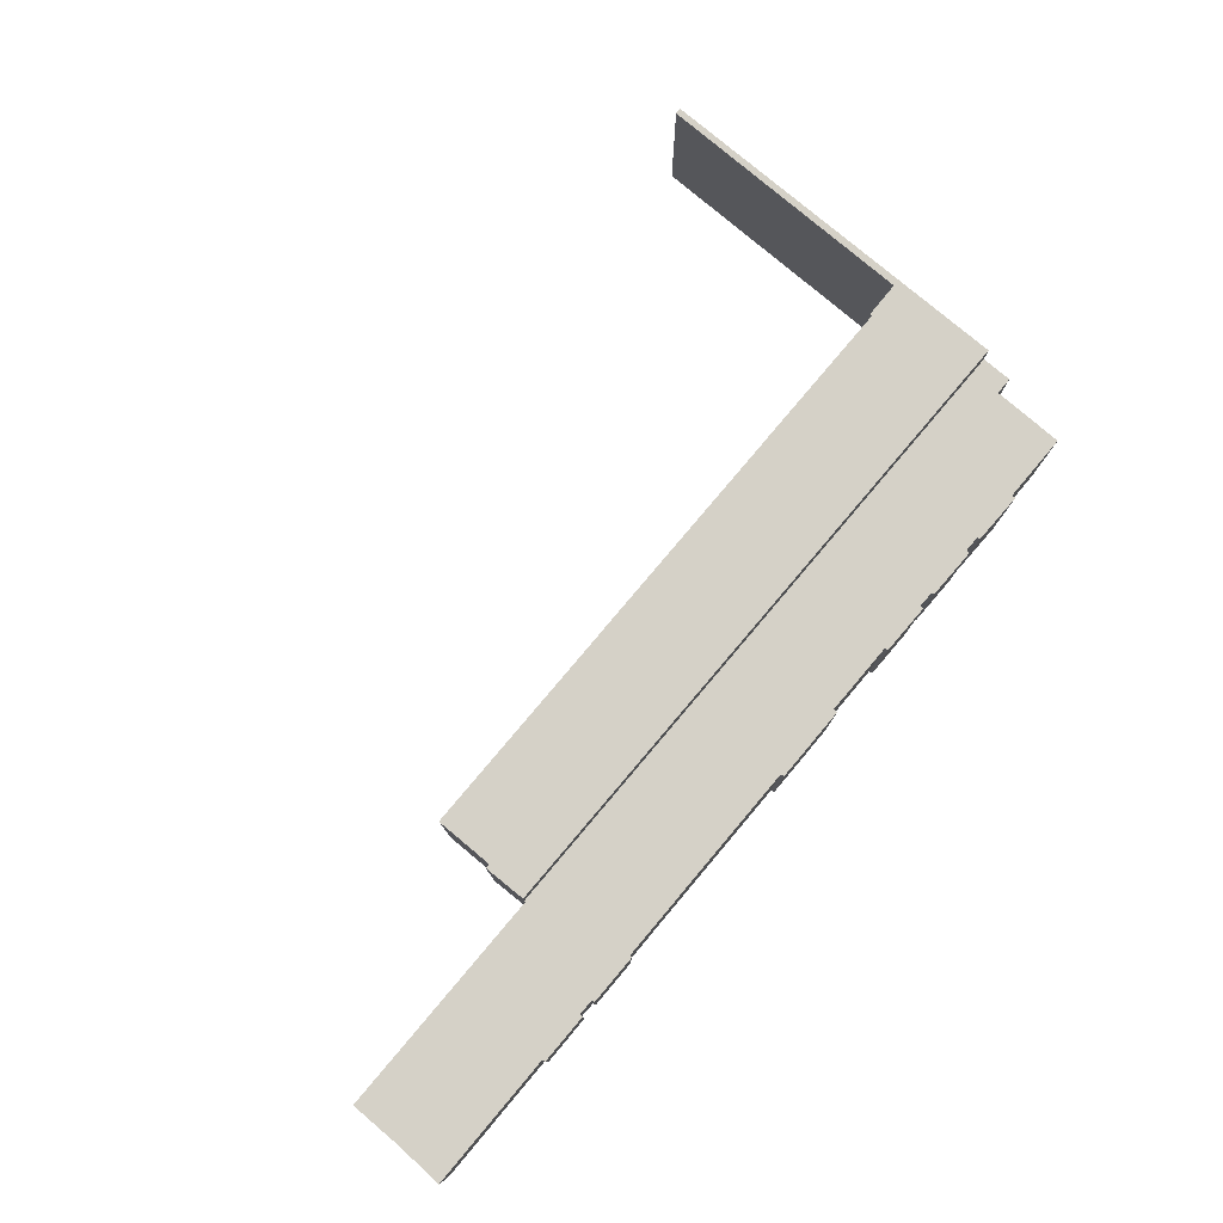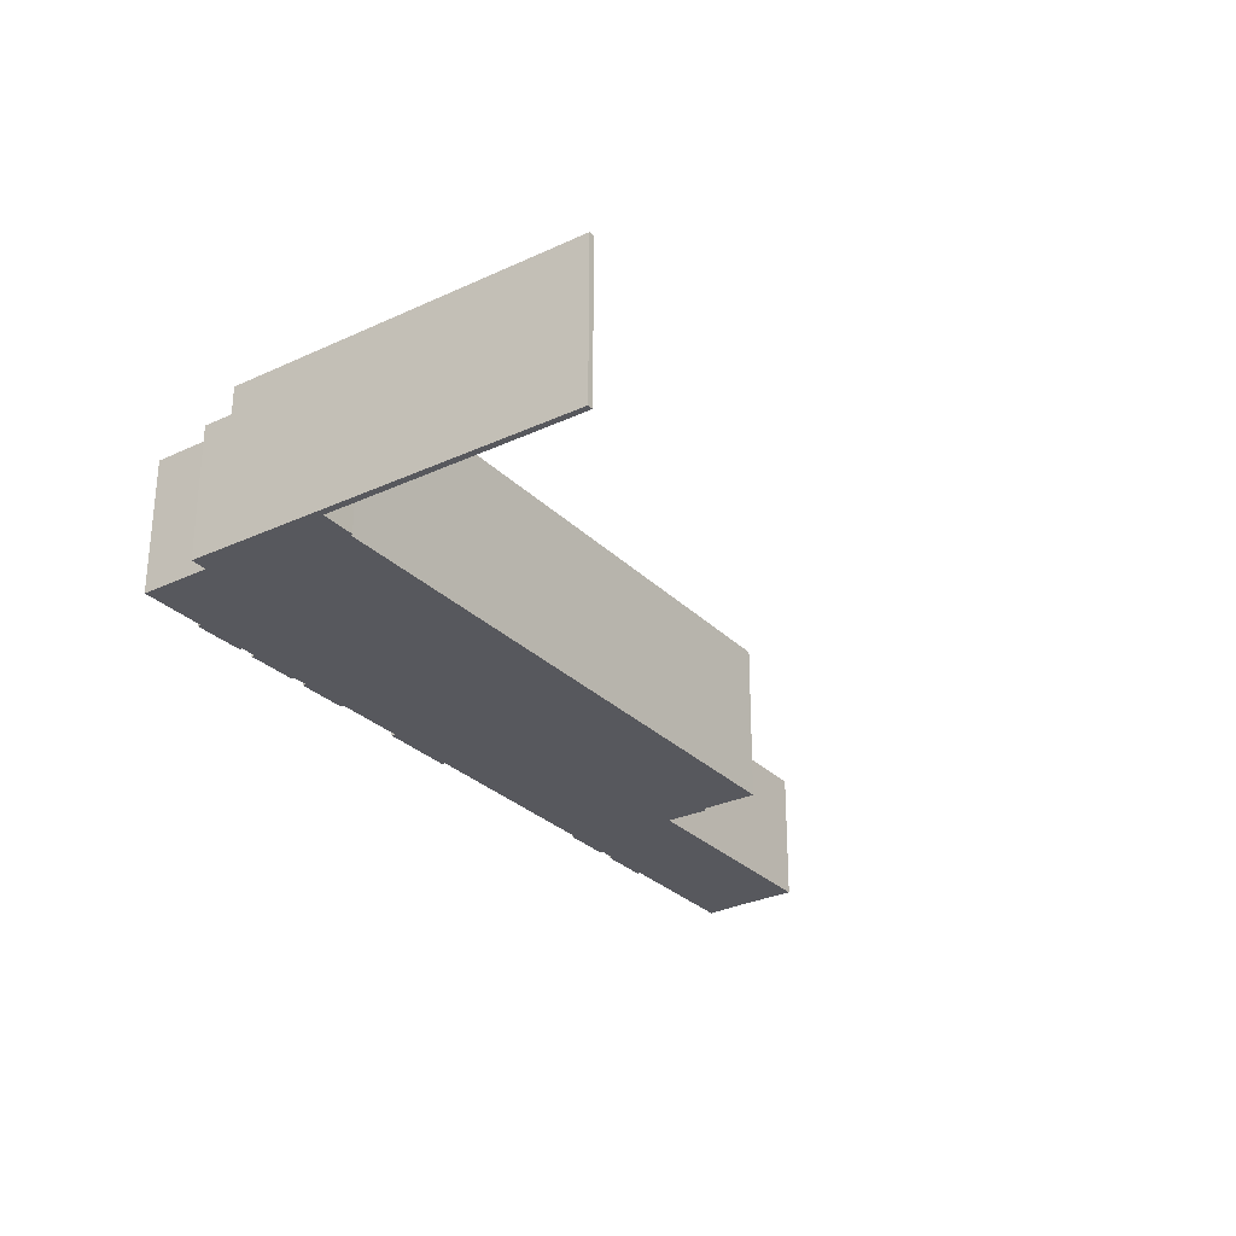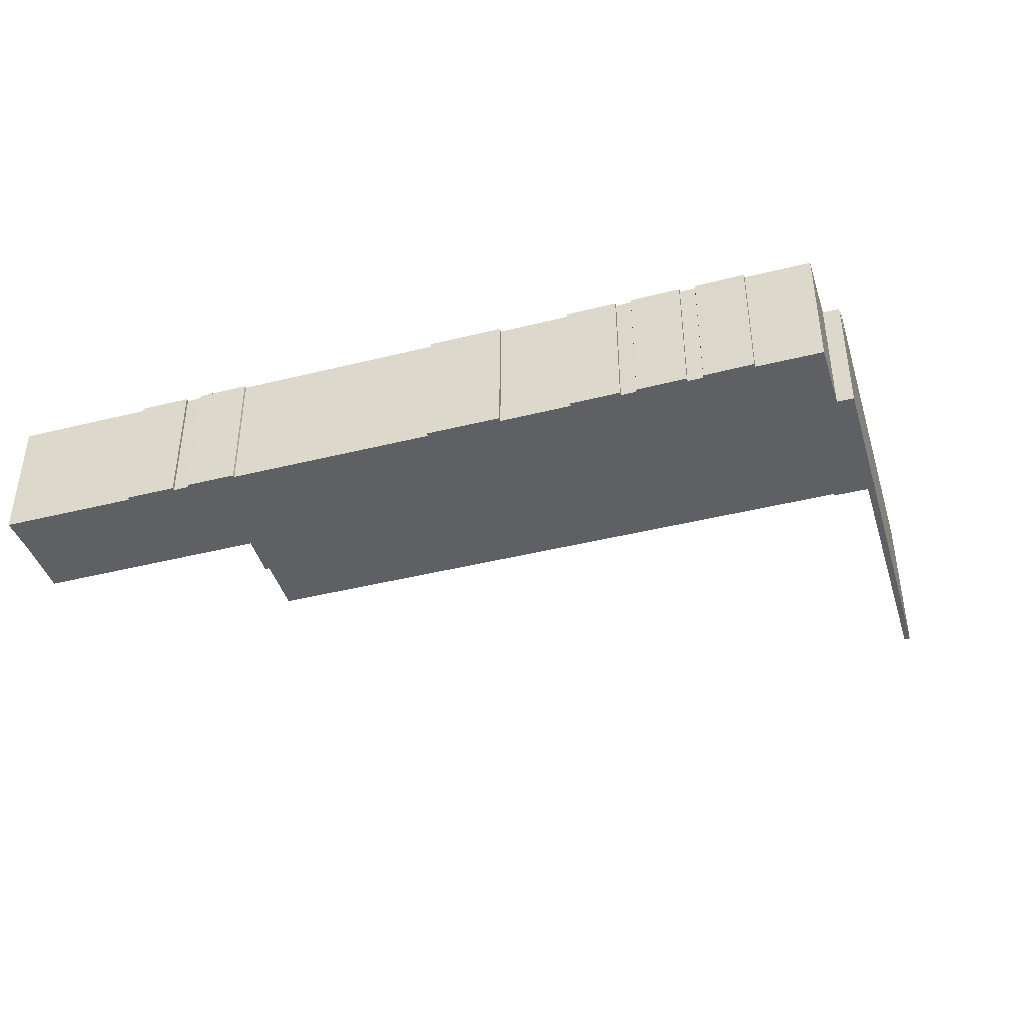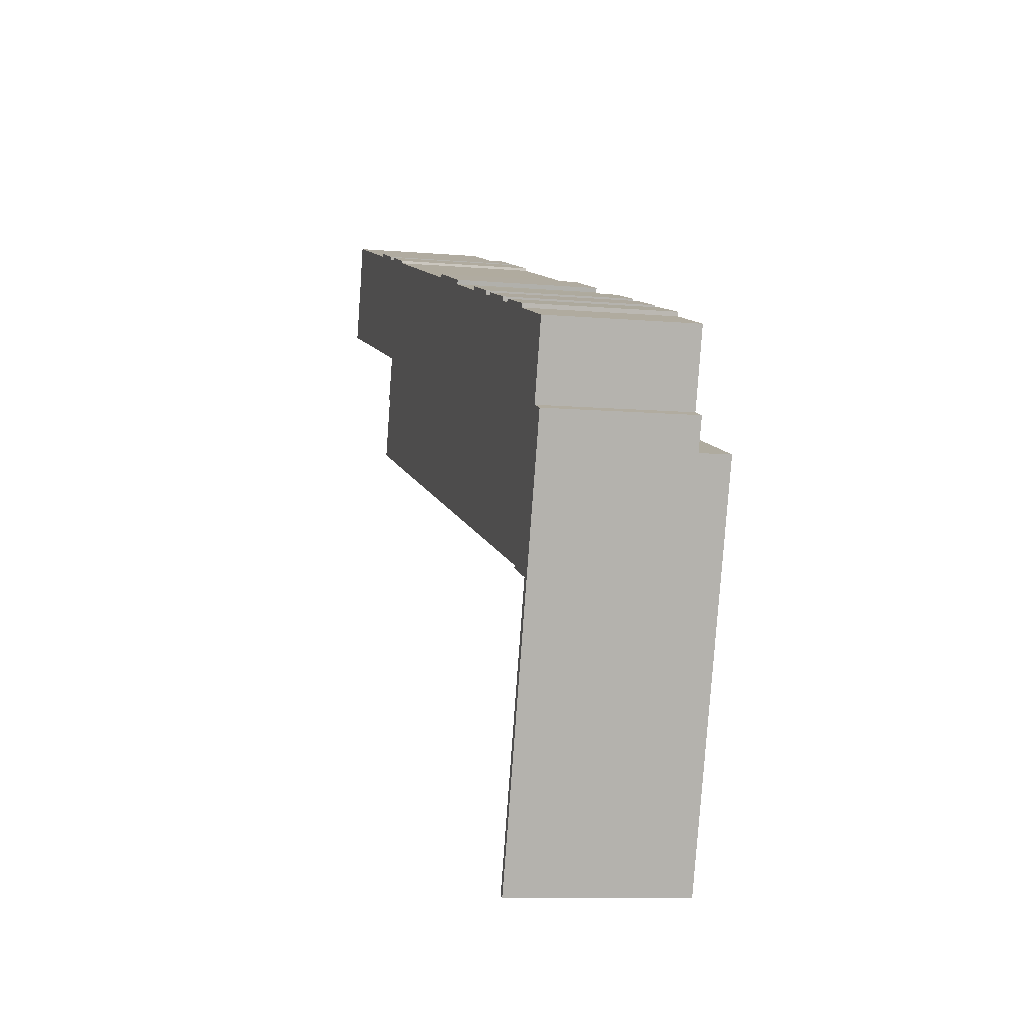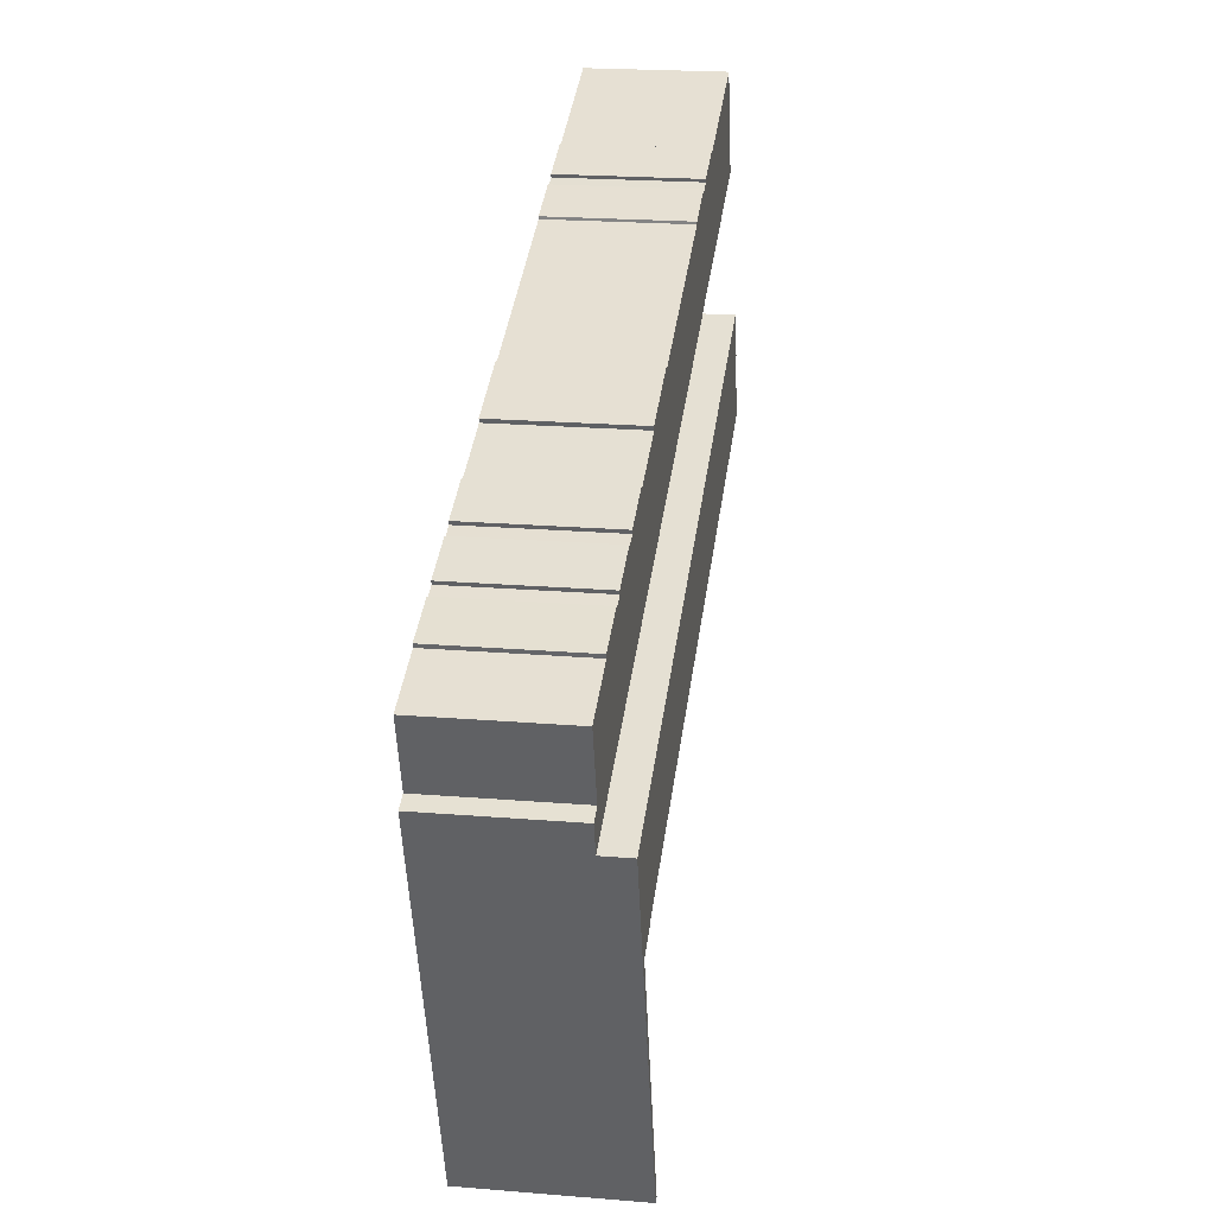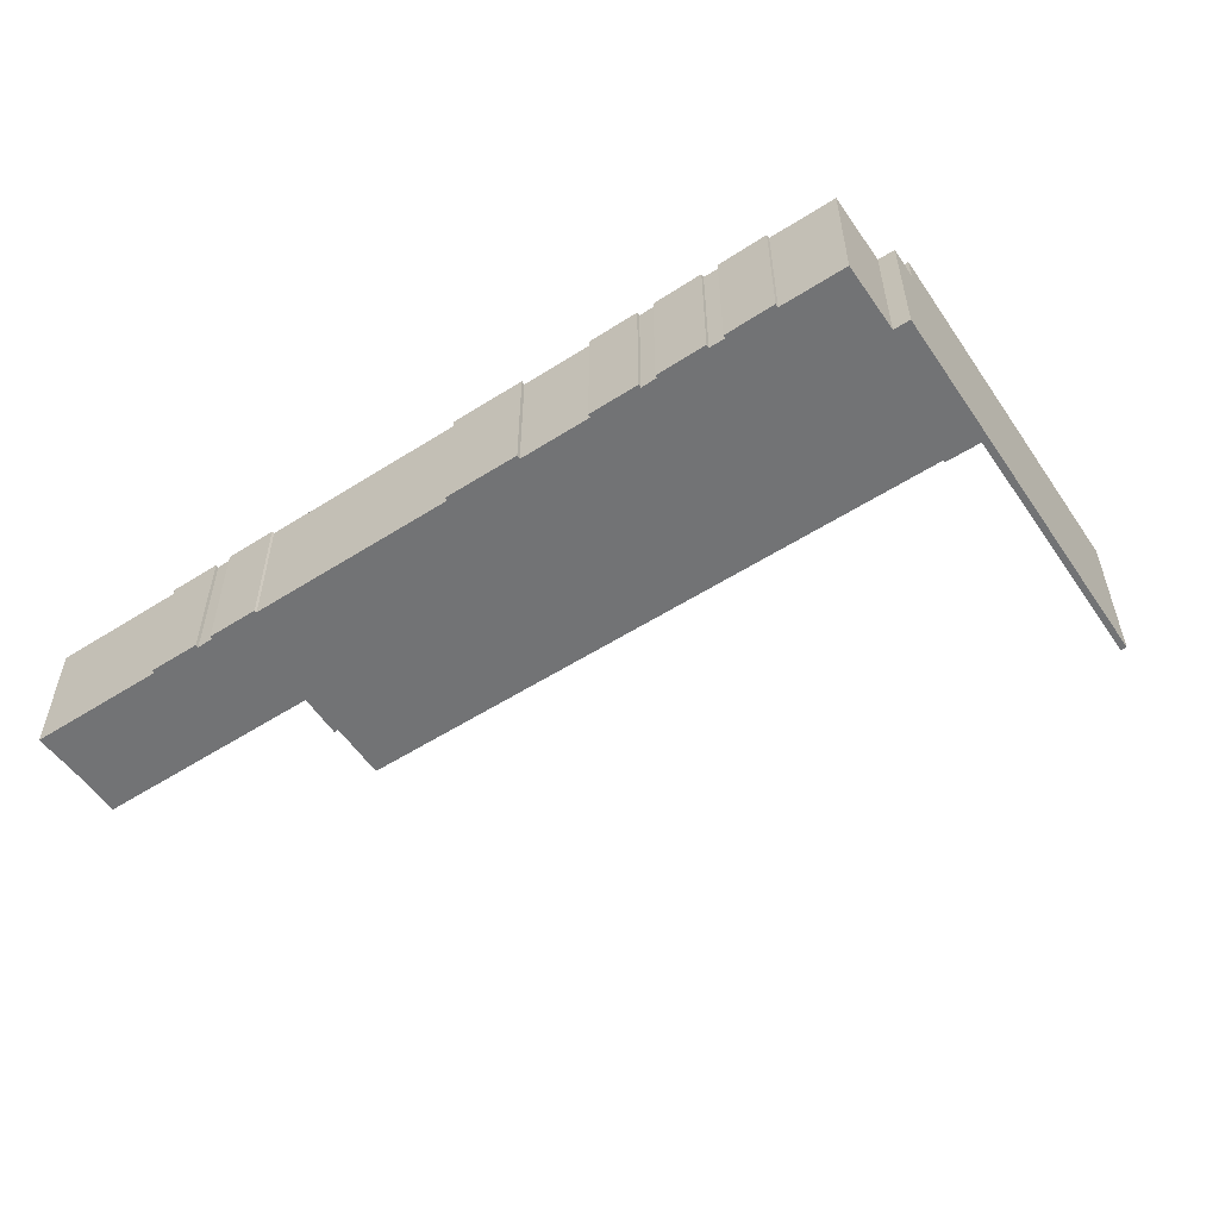
<metadata>
{"format":"obj","ext":"obj","renderer":"f3d","projection":"perspective","resolution":1024,"background":"white","views":[{"elev":79.4,"azim":-31.8,"up":"+Y"},{"elev":-28.9,"azim":143.0,"up":"+Y"},{"elev":-42.2,"azim":34.8,"up":"+Y"},{"elev":-8.6,"azim":76.5,"up":"+Z"},{"elev":21.7,"azim":98.2,"up":"+Z"},{"elev":-55.7,"azim":51.9,"up":"+Y"}]}
</metadata>
<code>
v  12.66 10.34 4.236
v  1.336 10.34 4.167
v  2.281 10.34 7.638
v  0 10.34 6.329e-16
v  17.09 10.34 -5.548
v  12.75 10.34 4.455
v  16.47 10.34 2.976
v  16.54 10.34 3.214
v  17.7 10.34 2.603
v  17.79 10.34 2.805
v  19.65 10.34 2.198
v  21.58 10.34 1.565
v  17.32 10.34 -5.622
v  43.06 10.34 -5.381
v  42.95 10.34 -5.683
v  37.38 10.34 -3.519
v  66.19 10.34 -21.57
v  17.28 10.34 -5.728
v  21.57 10.34 1.368
v  23.75 10.34 0.655
v  37.27 10.34 -3.767
v  48.42 10.34 -7.453
v  48.5 10.34 -7.207
v  52.25 10.34 -8.698
v  52.34 10.34 -8.431
v  53.44 10.34 -9.059
v  53.55 10.34 -8.876
v  57.29 10.34 -10.34
v  57.37 10.34 -10.07
v  58.46 10.34 -10.73
v  58.58 10.34 -10.52
v  62.32 10.34 -11.99
v  62.4 10.34 -11.71
v  65.67 10.34 -18.9
v  67.36 10.34 -13.64
v  66.94 10.34 -19.32
v  58.46 6.571e-16 -10.73
v  58.58 6.441e-16 -10.52
v  12.66 -2.594e-16 4.236
v  12.75 -2.728e-16 4.455
v  37.27 2.307e-16 -3.767
v  37.38 2.155e-16 -3.519
v  53.44 5.547e-16 -9.059
v  53.55 5.435e-16 -8.876
v  62.4 7.168e-16 -11.71
v  62.32 7.342e-16 -11.99
v  67.36 8.35e-16 -13.64
v  65.67 1.157e-15 -18.9
v  66.94 1.183e-15 -19.32
v  2.281 -4.677e-16 7.638
v  16.54 -1.968e-16 3.214
v  16.47 -1.822e-16 2.976
v  17.7 -1.594e-16 2.603
v  17.79 -1.718e-16 2.805
v  21.58 -9.583e-17 1.565
v  19.65 -1.346e-16 2.198
v  21.57 -8.377e-17 1.368
v  23.75 -4.011e-17 0.655
v  43.06 3.295e-16 -5.381
v  42.95 3.48e-16 -5.683
v  48.42 4.564e-16 -7.453
v  48.5 4.413e-16 -7.207
v  52.34 5.162e-16 -8.431
v  52.25 5.326e-16 -8.698
v  57.37 6.169e-16 -10.07
v  57.29 6.333e-16 -10.34
v  66.19 1.321e-15 -21.57
v  17.28 3.507e-16 -5.728
v  17.32 3.442e-16 -5.622
v  0 0 0
v  17.09 3.397e-16 -5.548
v  1.336 -2.552e-16 4.167
v  17.28 12.52 -5.728
v  16.25 12.52 -8.922
v  16.18 12.52 -8.904
v  16.53 12.52 -9.001
v  23.75 12.52 -16.17
v  15.09 12.52 -13.34
v  66.19 12.52 -21.57
v  60.46 12.52 -28.17
v  63.06 12.52 -29.25
v  63.56 12.52 -29.51
v  63.03 12.52 -29.34
v  57.13 12.52 -48.88
v  56.69 12.52 -48.74
v  60.41 12.52 -28.35
v  63.56 1.807e-15 -29.51
v  57.13 2.993e-15 -48.88
v  56.69 2.984e-15 -48.74
v  63.06 1.791e-15 -29.25
v  60.41 1.736e-15 -28.35
v  60.46 1.725e-15 -28.17
v  23.75 9.902e-16 -16.17
v  15.09 8.17e-16 -13.34
v  16.53 5.512e-16 -9.001
v  16.18 5.452e-16 -8.904
v  16.25 5.463e-16 -8.922
v  63.03 1.797e-15 -29.34
g defaultobject
f 1 2 3
f 2 1 4
f 4 1 5
f 5 1 6
f 5 6 7
f 7 6 8
f 5 7 9
f 5 9 10
f 5 10 11
f 5 11 12
f 5 12 13
f 14 15 16
f 13 17 18
f 17 13 19
f 19 13 12
f 17 19 20
f 17 20 21
f 17 21 16
f 17 16 15
f 17 15 22
f 17 22 23
f 17 23 24
f 24 23 25
f 17 24 26
f 17 26 27
f 17 27 28
f 28 27 29
f 17 28 30
f 17 30 31
f 17 31 32
f 32 31 33
f 17 32 34
f 34 32 35
f 17 34 36
f 37 31 30
f 31 37 38
f 39 6 1
f 6 39 40
f 41 16 21
f 16 41 42
f 43 27 26
f 27 43 44
f 38 33 31
f 33 38 45
f 46 35 32
f 35 46 47
f 48 36 34
f 36 48 49
f 50 1 3
f 1 50 39
f 40 8 6
f 8 40 51
f 52 9 7
f 9 52 53
f 54 11 10
f 11 54 12
f 12 54 55
f 55 54 56
f 57 20 19
f 20 57 21
f 21 57 41
f 41 57 58
f 42 14 16
f 14 42 59
f 60 22 15
f 22 60 61
f 62 25 23
f 25 62 63
f 64 26 24
f 26 64 43
f 44 29 27
f 29 44 65
f 66 30 28
f 30 66 37
f 45 32 33
f 32 45 46
f 47 34 35
f 34 47 48
f 49 17 36
f 17 49 67
f 51 7 8
f 7 51 52
f 55 19 12
f 19 55 57
f 59 15 14
f 15 59 60
f 63 24 25
f 24 63 64
f 65 28 29
f 28 65 66
f 67 18 17
f 18 67 68
f 69 5 13
f 5 69 4
f 4 69 70
f 70 69 71
f 68 13 18
f 13 68 69
f 70 2 4
f 2 70 72
f 72 3 2
f 3 72 50
f 53 10 9
f 10 53 54
f 61 23 22
f 23 61 62
f 72 39 50
f 39 72 70
f 39 70 71
f 39 71 52
f 39 52 51
f 52 71 53
f 53 71 56
f 56 71 55
f 55 71 69
f 55 69 68
f 55 68 57
f 57 68 67
f 57 67 58
f 58 67 41
f 41 67 42
f 42 67 60
f 42 60 59
f 60 67 61
f 61 67 64
f 61 64 63
f 64 67 43
f 43 67 44
f 44 67 66
f 44 66 65
f 66 67 37
f 37 67 38
f 38 67 46
f 38 46 45
f 46 67 48
f 46 48 47
f 48 67 49
f 63 62 61
f 56 54 53
f 51 40 39
f 73 74 75
f 74 73 76
f 76 77 78
f 77 76 73
f 77 73 79
f 77 79 80
f 80 79 81
f 81 79 82
f 83 84 85
f 84 83 82
f 82 83 81
f 81 86 80
f 67 82 79
f 82 67 84
f 84 67 87
f 84 87 88
f 88 85 84
f 85 88 89
f 90 86 81
f 86 90 91
f 92 77 80
f 77 92 93
f 77 93 78
f 78 93 94
f 95 74 76
f 74 95 75
f 75 95 96
f 96 95 97
f 89 83 85
f 83 89 98
f 83 98 81
f 81 98 90
f 91 80 86
f 80 91 92
f 94 76 78
f 76 94 95
f 96 73 75
f 73 96 68
f 68 79 73
f 79 68 67
f 68 96 67
f 97 67 96
f 95 67 97
f 94 67 95
f 93 67 94
f 92 67 93
f 90 67 92
f 87 67 90
f 91 90 92
f 98 87 90
f 89 87 98
f 88 87 89

</code>
